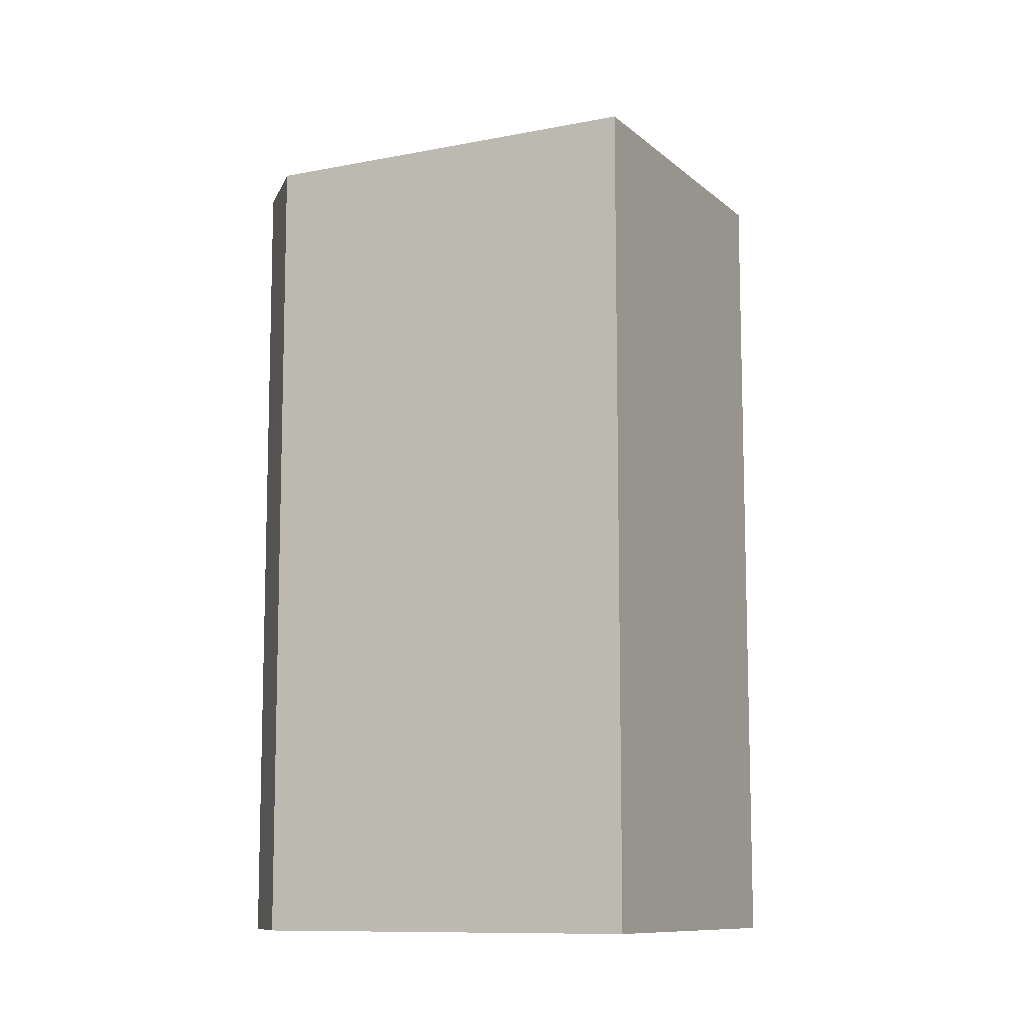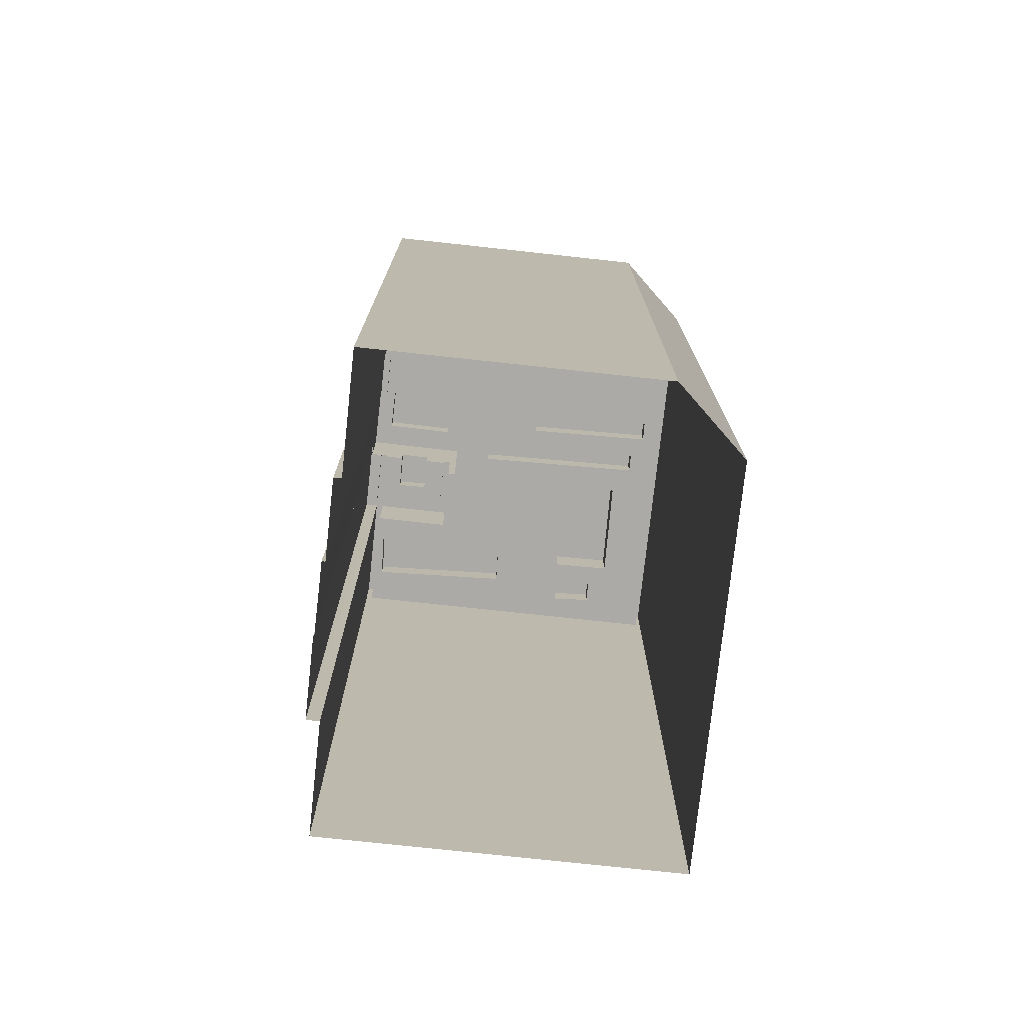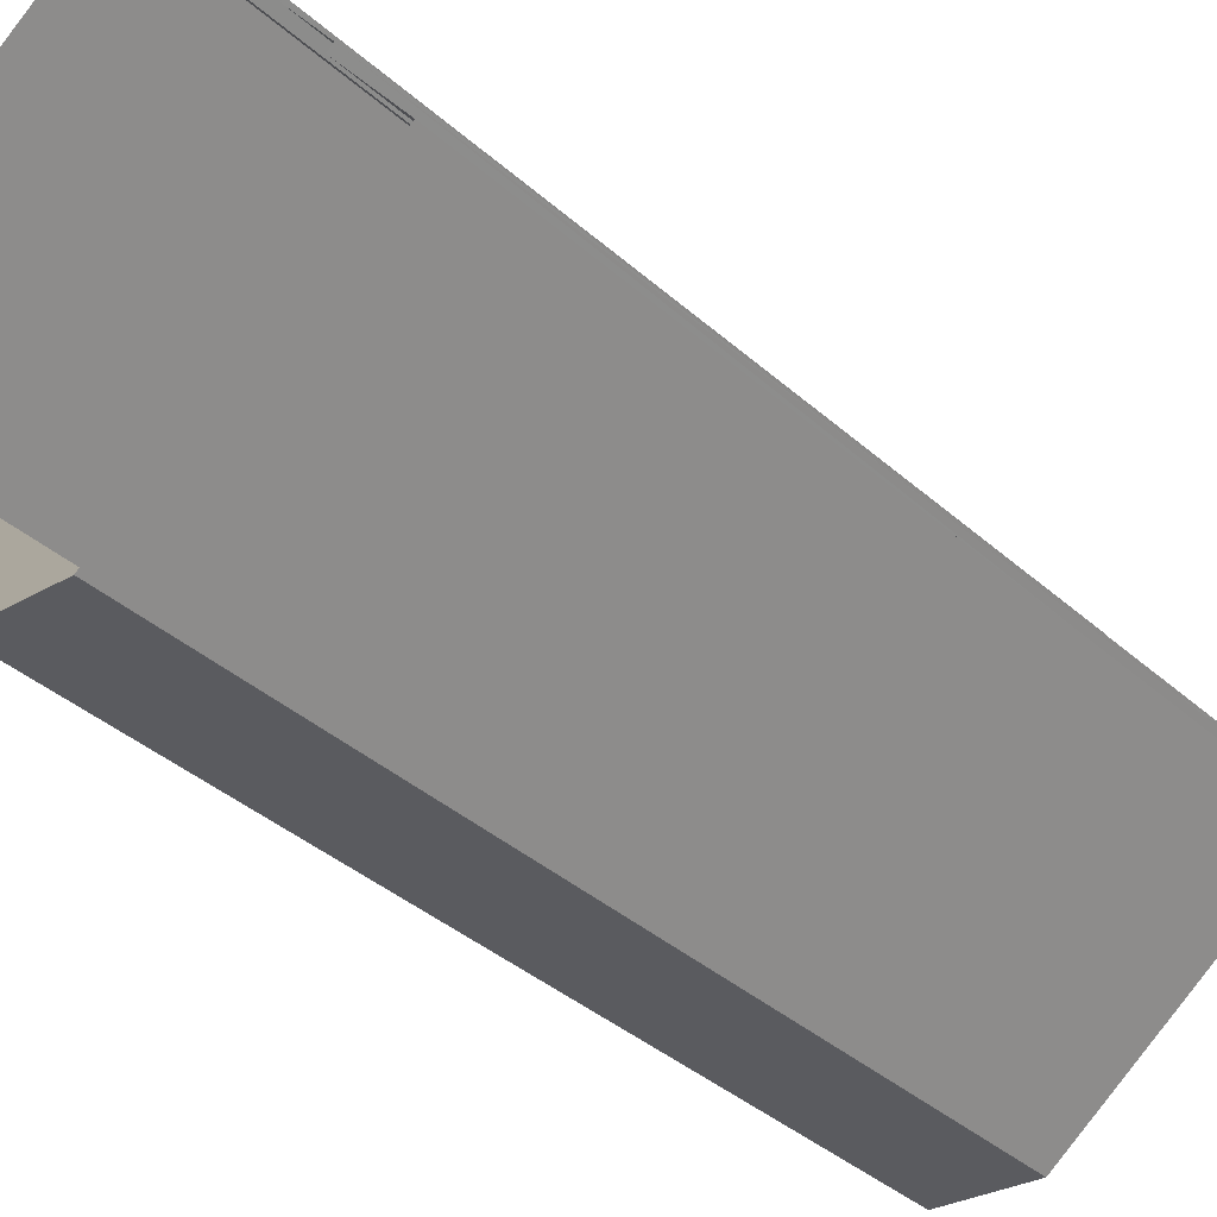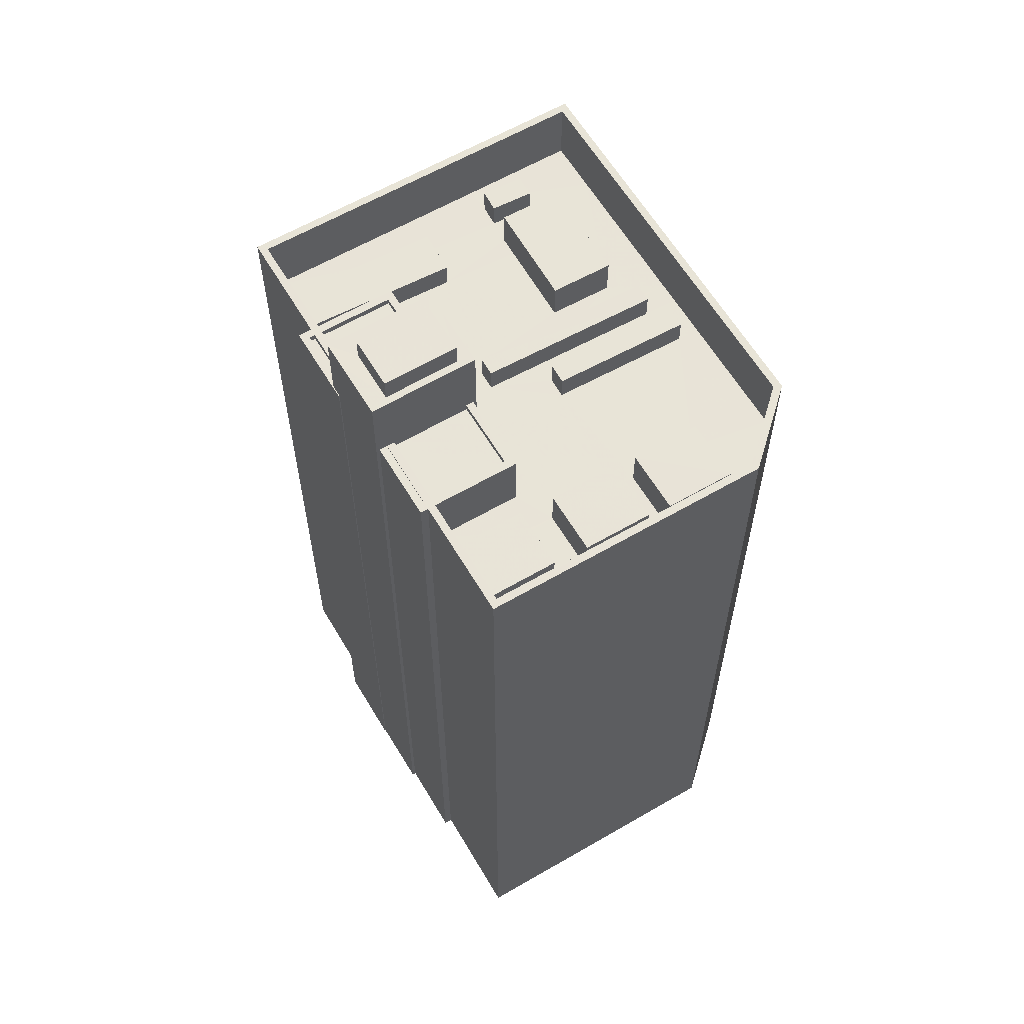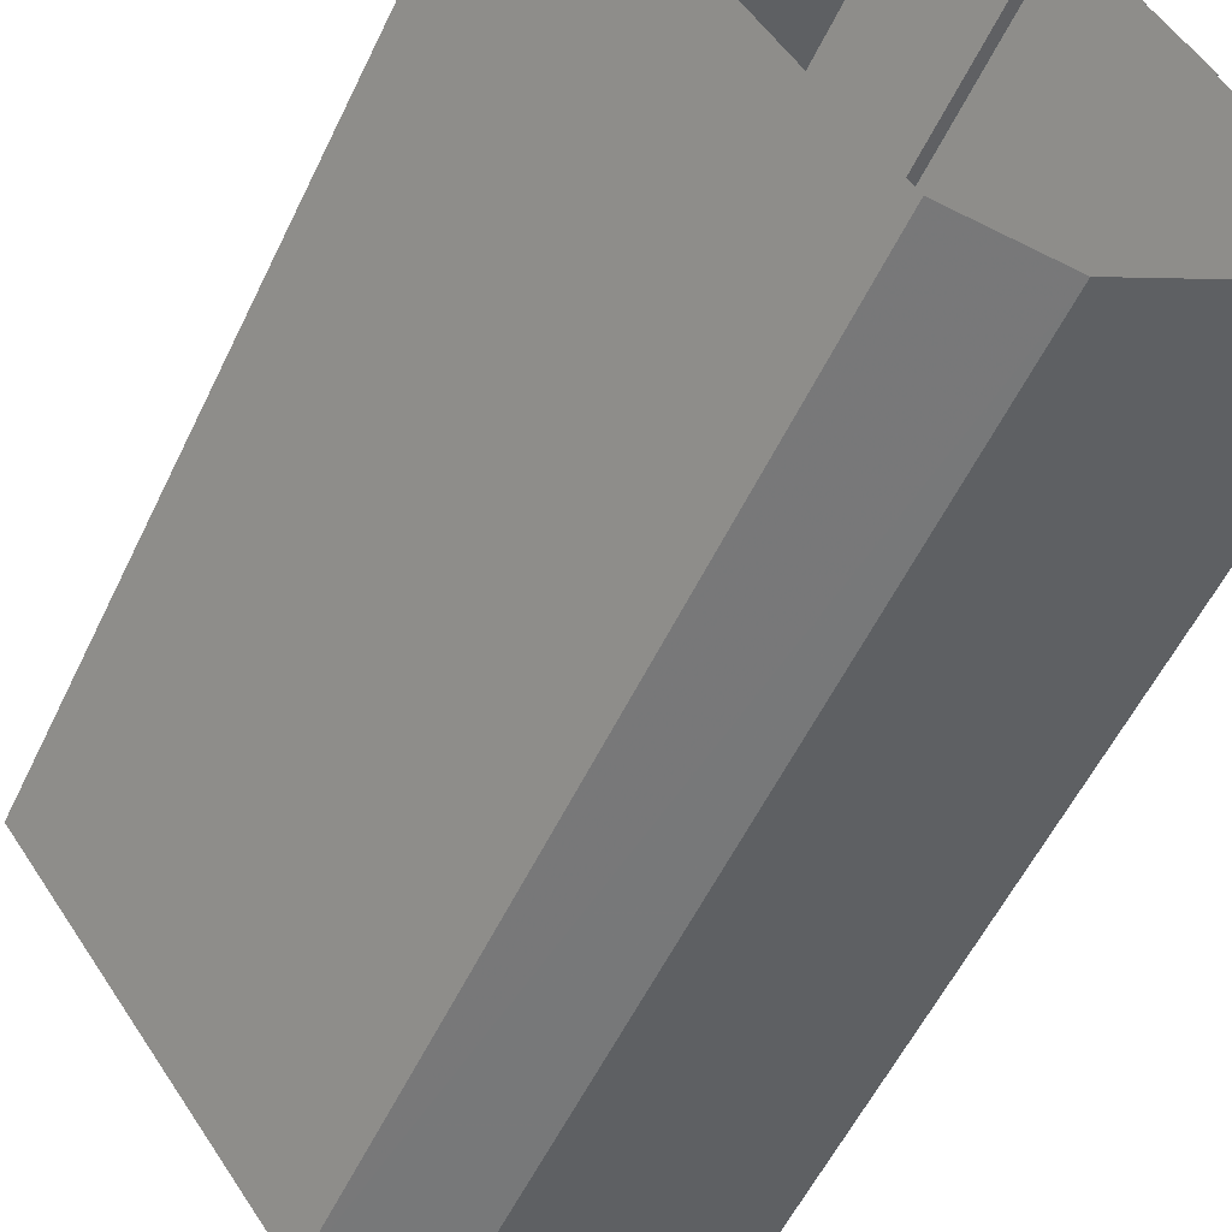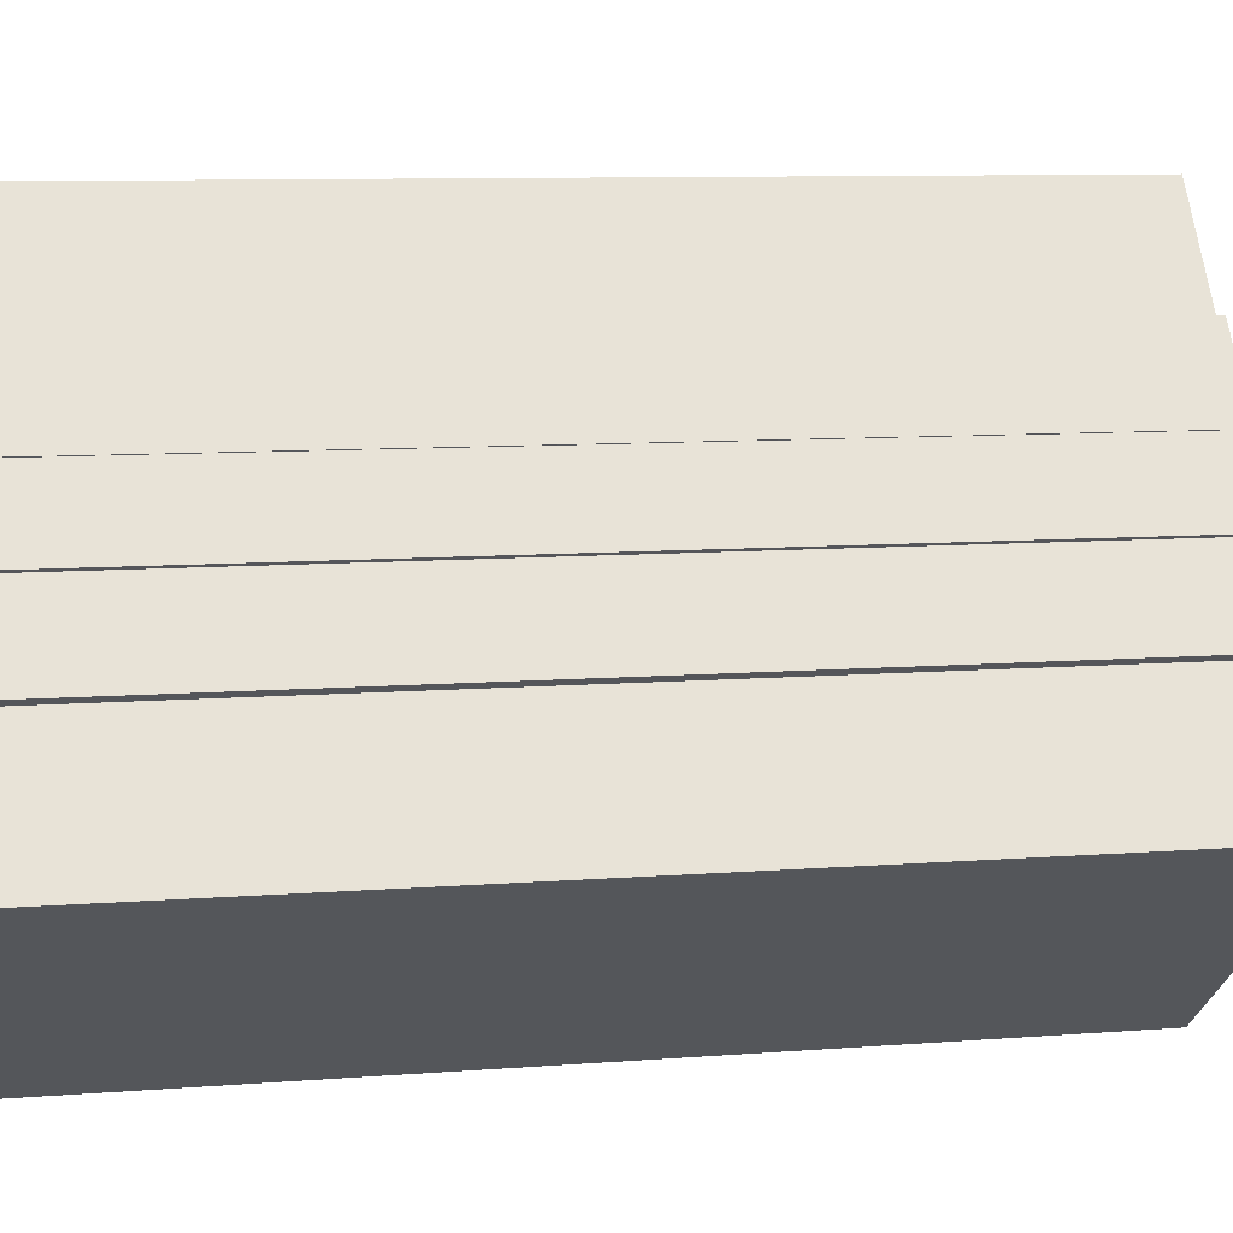
<metadata>
{"format":"obj","ext":"obj","renderer":"f3d","projection":"perspective","resolution":1024,"background":"white","views":[{"elev":-10.3,"azim":81.0,"up":"+Z"},{"elev":-75.9,"azim":-42.1,"up":"+Z"},{"elev":-38.1,"azim":-138.2,"up":"+Y"},{"elev":61.4,"azim":-66.5,"up":"+Z"},{"elev":-55.4,"azim":154.8,"up":"+Y"},{"elev":8.3,"azim":-103.0,"up":"+Y"}]}
</metadata>
<code>
v -5770 -3.631e+04 2.339
v -5774 -3.631e+04 2.34
v -5780 -3.63e+04 2.344
v -5777 -3.629e+04 2.345
v -5761 -3.629e+04 2.342
v -5783 -3.63e+04 2.343
v -5772 -3.629e+04 2.346
v -5775 -3.629e+04 2.346
v -5779 -3.629e+04 2.344
v -5780 -3.63e+04 2.344
v -5775 -3.629e+04 2.346
v -5777 -3.629e+04 2.345
v -5779 -3.629e+04 2.345
v -5775 -3.629e+04 35.23
v -5774 -3.629e+04 35.23
v -5775 -3.629e+04 35.23
v -5776 -3.629e+04 35.23
v -5775 -3.629e+04 34.43
v -5776 -3.629e+04 34.43
v -5776 -3.629e+04 34.43
v -5775 -3.629e+04 34.43
v -5774 -3.629e+04 34.43
v -5773 -3.629e+04 34.43
v -5774 -3.629e+04 34.43
v -5775 -3.629e+04 34.43
v -5776 -3.629e+04 34.43
v -5775 -3.629e+04 34.43
v -5775 -3.629e+04 34.43
v -5777 -3.629e+04 34.43
v -5768 -3.63e+04 33.17
v -5767 -3.63e+04 33.17
v -5773 -3.63e+04 33.18
v -5773 -3.63e+04 33.18
v -5775 -3.63e+04 32.18
v -5775 -3.63e+04 32.18
v -5775 -3.63e+04 32.18
v -5774 -3.63e+04 32.18
v -5773 -3.63e+04 32.18
v -5772 -3.63e+04 32.17
v -5768 -3.63e+04 32.17
v -5767 -3.63e+04 32.17
v -5766 -3.63e+04 32.17
v -5772 -3.63e+04 32.17
v -5768 -3.63e+04 32.17
v -5768 -3.63e+04 32.17
v -5773 -3.63e+04 32.17
v -5770 -3.631e+04 32.17
v -5777 -3.63e+04 32.17
v -5781 -3.63e+04 32.18
v -5781 -3.63e+04 32.18
v -5780 -3.63e+04 32.18
v -5779 -3.63e+04 32.17
v -5779 -3.63e+04 32.17
v -5778 -3.63e+04 32.17
v -5778 -3.63e+04 32.17
v -5781 -3.63e+04 32.18
v -5775 -3.63e+04 32.17
v -5775 -3.63e+04 32.17
v -5775 -3.63e+04 32.17
v -5766 -3.63e+04 32.17
v -5767 -3.63e+04 32.17
v -5773 -3.63e+04 32.18
v -5770 -3.63e+04 32.17
v -5774 -3.629e+04 32.18
v -5763 -3.63e+04 32.17
v -5764 -3.629e+04 32.17
v -5765 -3.629e+04 32.17
v -5765 -3.629e+04 32.18
v -5766 -3.629e+04 32.18
v -5766 -3.629e+04 32.18
v -5761 -3.629e+04 32.17
v -5765 -3.629e+04 32.18
v -5767 -3.629e+04 32.18
v -5769 -3.63e+04 32.17
v -5767 -3.63e+04 32.17
v -5765 -3.63e+04 32.17
v -5774 -3.629e+04 32.18
v -5775 -3.629e+04 32.18
v -5774 -3.629e+04 32.18
v -5767 -3.629e+04 32.18
v -5769 -3.629e+04 32.18
v -5772 -3.629e+04 32.18
v -5773 -3.629e+04 32.18
v -5774 -3.629e+04 32.18
v -5773 -3.629e+04 32.18
v -5772 -3.629e+04 32.18
v -5768 -3.629e+04 32.18
v -5783 -3.63e+04 32.18
v -5782 -3.63e+04 32.18
v -5770 -3.631e+04 32.17
v -5774 -3.631e+04 32.17
v -5776 -3.63e+04 32.17
v -5777 -3.63e+04 32.17
v -5774 -3.631e+04 32.17
v -5780 -3.63e+04 32.17
v -5779 -3.63e+04 32.17
v -5761 -3.629e+04 34.67
v -5770 -3.631e+04 34.67
v -5761 -3.629e+04 34.67
v -5772 -3.629e+04 34.68
v -5772 -3.629e+04 34.68
v -5774 -3.631e+04 34.67
v -5770 -3.631e+04 34.67
v -5783 -3.63e+04 34.68
v -5783 -3.63e+04 34.68
v -5775 -3.629e+04 34.68
v -5777 -3.629e+04 34.68
v -5777 -3.629e+04 34.68
v -5775 -3.629e+04 34.68
v -5775 -3.629e+04 34.68
v -5780 -3.63e+04 34.68
v -5780 -3.63e+04 34.68
v -5780 -3.63e+04 34.68
v -5779 -3.629e+04 34.68
v -5777 -3.629e+04 34.68
v -5778 -3.629e+04 34.68
v -5780 -3.63e+04 34.68
v -5778 -3.629e+04 34.68
v -5778 -3.629e+04 34.68
v -5780 -3.63e+04 34.68
v -5775 -3.629e+04 34.68
v -5776 -3.629e+04 34.68
v -5776 -3.629e+04 34.68
v -5775 -3.629e+04 34.68
v -5773 -3.629e+04 34.68
v -5774 -3.629e+04 34.68
v -5774 -3.629e+04 34.68
v -5775 -3.629e+04 34.68
v -5777 -3.63e+04 34.68
v -5775 -3.63e+04 34.68
v -5776 -3.63e+04 34.68
v -5777 -3.629e+04 34.68
v -5780 -3.63e+04 34.68
v -5777 -3.63e+04 34.67
v -5774 -3.631e+04 34.67
v -5772 -3.629e+04 34.68
v -5768 -3.63e+04 33.17
v -5768 -3.63e+04 33.17
v -5772 -3.63e+04 33.17
v -5772 -3.63e+04 33.17
v -5764 -3.629e+04 33.17
v -5765 -3.629e+04 33.18
v -5766 -3.629e+04 33.18
v -5765 -3.629e+04 33.17
v -5774 -3.629e+04 33.18
v -5769 -3.629e+04 33.18
v -5768 -3.629e+04 33.18
v -5773 -3.629e+04 33.18
v -5778 -3.629e+04 34.43
v -5780 -3.63e+04 34.43
v -5780 -3.63e+04 34.43
v -5778 -3.629e+04 34.43
v -5778 -3.629e+04 34.43
v -5777 -3.63e+04 34.43
v -5776 -3.63e+04 34.43
v -5780 -3.63e+04 34.43
v -5779 -3.63e+04 33.7
v -5782 -3.63e+04 33.7
v -5780 -3.63e+04 33.7
v -5781 -3.63e+04 33.7
v -5775 -3.63e+04 33.7
v -5776 -3.63e+04 33.7
v -5774 -3.631e+04 33.7
v -5773 -3.63e+04 33.7
v -5775 -3.63e+04 33.7
v -5779 -3.63e+04 33.7
v -5777 -3.63e+04 33.7
v -5778 -3.63e+04 33.7
v -5767 -3.629e+04 33.7
v -5767 -3.63e+04 33.7
v -5765 -3.63e+04 33.7
v -5769 -3.63e+04 33.7
v -5777 -3.629e+04 37.47
v -5777 -3.629e+04 37.47
v -5777 -3.629e+04 37.47
v -5773 -3.629e+04 37.47
v -5774 -3.629e+04 37.47
v -5774 -3.629e+04 37.47
v -5776 -3.63e+04 37.47
v -5775 -3.63e+04 37.47
v -5778 -3.629e+04 37.47
v -5779 -3.629e+04 37.47
v -5777 -3.629e+04 38.38
v -5776 -3.63e+04 38.38
v -5774 -3.629e+04 38.38
v -5778 -3.629e+04 38.38
f 1 2 3
f 4 5 1
f 2 6 3
f 7 5 8
f 9 3 10
f 11 8 4
f 11 4 12
f 4 9 13
f 9 1 3
f 4 1 9
f 4 8 5
f 14 15 16
f 17 14 16
f 18 19 20
f 19 18 21
f 22 23 24
f 25 22 24
f 23 21 24
f 24 21 18
f 26 27 28
f 29 26 28
f 30 31 32
f 33 30 32
f 34 35 36
f 37 36 38
f 35 39 36
f 40 41 42
f 38 43 44
f 40 42 44
f 45 41 40
f 38 39 43
f 43 40 44
f 36 39 38
f 46 45 39
f 47 41 45
f 39 35 48
f 49 50 51
f 52 48 51
f 53 54 55
f 49 56 50
f 53 55 52
f 46 47 45
f 46 39 57
f 57 58 59
f 50 52 51
f 55 58 48
f 58 39 48
f 55 48 52
f 57 39 58
f 60 61 42
f 42 61 44
f 62 37 38
f 63 64 62
f 61 60 63
f 62 64 37
f 61 63 62
f 65 66 67
f 68 69 70
f 71 66 65
f 72 68 66
f 68 72 69
f 72 66 71
f 69 73 70
f 74 63 75
f 67 76 65
f 65 75 60
f 75 63 60
f 76 75 65
f 67 73 76
f 70 73 67
f 77 78 79
f 80 81 74
f 74 64 63
f 79 82 81
f 74 83 64
f 82 84 83
f 79 78 82
f 81 83 74
f 82 83 81
f 85 77 79
f 77 85 86
f 81 80 73
f 81 73 87
f 72 86 87
f 87 86 85
f 69 72 87
f 73 69 87
f 49 88 89
f 46 90 47
f 88 91 92
f 57 59 93
f 90 94 91
f 54 53 95
f 94 90 46
f 56 49 89
f 54 95 96
f 92 93 96
f 93 92 57
f 94 92 91
f 95 89 88
f 96 88 92
f 95 88 96
f 97 98 99
f 100 101 99
f 102 98 103
f 104 105 102
f 106 107 108
f 109 106 110
f 100 109 101
f 111 112 113
f 111 105 104
f 112 114 113
f 108 107 115
f 112 116 114
f 117 118 119
f 120 117 119
f 111 120 112
f 121 122 123
f 121 123 124
f 125 126 127
f 124 125 128
f 129 130 131
f 110 108 132
f 129 117 133
f 109 110 121
f 134 130 129
f 97 103 98
f 135 102 103
f 136 125 127
f 104 102 135
f 101 97 99
f 133 111 104
f 134 129 133
f 101 109 128
f 136 128 125
f 110 106 108
f 133 117 120
f 133 120 111
f 109 121 124
f 128 109 124
f 137 138 139
f 140 137 139
f 141 142 143
f 144 141 143
f 145 146 147
f 148 145 147
f 149 150 151
f 152 149 151
f 153 154 155
f 153 156 154
f 157 158 159
f 157 160 158
f 161 162 163
f 164 161 163
f 165 166 167
f 165 168 166
f 169 170 171
f 169 172 170
f 173 174 175
f 174 173 176
f 177 176 178
f 176 173 178
f 177 178 179
f 179 180 177
f 180 181 182
f 175 181 173
f 182 181 175
f 180 179 181
f 183 184 185
f 183 186 184
f 18 20 17
f 16 18 17
f 15 18 16
f 15 24 18
f 14 24 15
f 14 25 24
f 11 109 8
f 11 106 109
f 115 107 12
f 4 115 12
f 107 106 11
f 12 107 11
f 78 136 82
f 78 128 136
f 127 84 82
f 136 127 82
f 132 28 110
f 132 29 28
f 121 110 28
f 27 121 28
f 21 23 125
f 124 21 125
f 23 126 125
f 23 22 126
f 62 33 32
f 62 38 33
f 31 62 32
f 31 61 62
f 61 31 30
f 44 61 30
f 38 44 30
f 33 38 30
f 86 72 101
f 72 71 97
f 101 72 97
f 41 47 103
f 42 41 103
f 47 90 103
f 60 42 103
f 97 65 60
f 97 60 103
f 71 65 97
f 103 90 91
f 135 103 91
f 88 104 135
f 91 88 135
f 86 101 77
f 77 128 78
f 77 101 128
f 133 104 49
f 133 49 51
f 104 88 49
f 98 1 5
f 99 98 5
f 98 2 1
f 98 102 2
f 6 2 102
f 105 6 102
f 105 3 6
f 105 111 3
f 7 99 5
f 7 100 99
f 7 109 100
f 7 8 109
f 120 119 152
f 151 120 152
f 27 26 122
f 121 27 122
f 21 123 19
f 21 124 123
f 117 153 118
f 117 156 153
f 43 140 139
f 43 39 140
f 138 43 139
f 138 40 43
f 40 138 137
f 45 40 137
f 39 45 137
f 140 39 137
f 68 143 142
f 68 70 143
f 68 142 141
f 66 68 141
f 66 141 144
f 67 66 144
f 70 144 143
f 70 67 144
f 85 79 145
f 148 85 145
f 85 148 147
f 87 85 147
f 146 87 147
f 146 81 87
f 146 79 81
f 146 145 79
f 111 113 10
f 3 111 10
f 113 114 9
f 10 113 9
f 48 35 134
f 35 34 130
f 35 130 134
f 134 133 51
f 48 134 51
f 149 112 150
f 149 116 112
f 155 154 129
f 131 155 129
f 120 150 112
f 120 151 150
f 156 129 154
f 156 117 129
f 52 157 53
f 157 159 53
f 159 95 53
f 89 159 158
f 89 95 159
f 89 158 56
f 158 160 56
f 160 50 56
f 157 50 160
f 157 52 50
f 46 164 163
f 94 46 163
f 92 163 162
f 92 94 163
f 57 92 162
f 161 57 162
f 57 161 164
f 46 57 164
f 58 165 59
f 165 167 59
f 167 93 59
f 96 167 166
f 96 93 167
f 96 166 54
f 166 168 54
f 168 55 54
f 55 168 165
f 58 55 165
f 73 169 171
f 76 73 171
f 170 76 171
f 170 75 76
f 74 170 172
f 74 75 170
f 74 172 80
f 172 169 80
f 169 73 80
f 36 180 130
f 34 36 130
f 9 114 13
f 182 118 180
f 182 13 114
f 149 152 119
f 114 116 182
f 149 119 116
f 155 131 153
f 153 131 118
f 182 119 118
f 180 131 130
f 118 131 180
f 119 182 116
f 175 174 115
f 175 115 182
f 182 115 13
f 174 108 115
f 13 115 4
f 176 64 83
f 177 37 64
f 180 36 37
f 177 180 37
f 64 176 177
f 26 29 122
f 83 84 127
f 132 108 174
f 29 132 122
f 127 176 83
f 176 17 174
f 19 123 20
f 17 123 122
f 25 126 22
f 126 25 14
f 17 176 14
f 20 123 17
f 126 14 127
f 122 132 174
f 14 176 127
f 122 174 17
f 178 185 184
f 179 178 184
f 181 184 186
f 181 179 184
f 173 186 183
f 173 181 186
f 173 183 185
f 178 173 185

</code>
